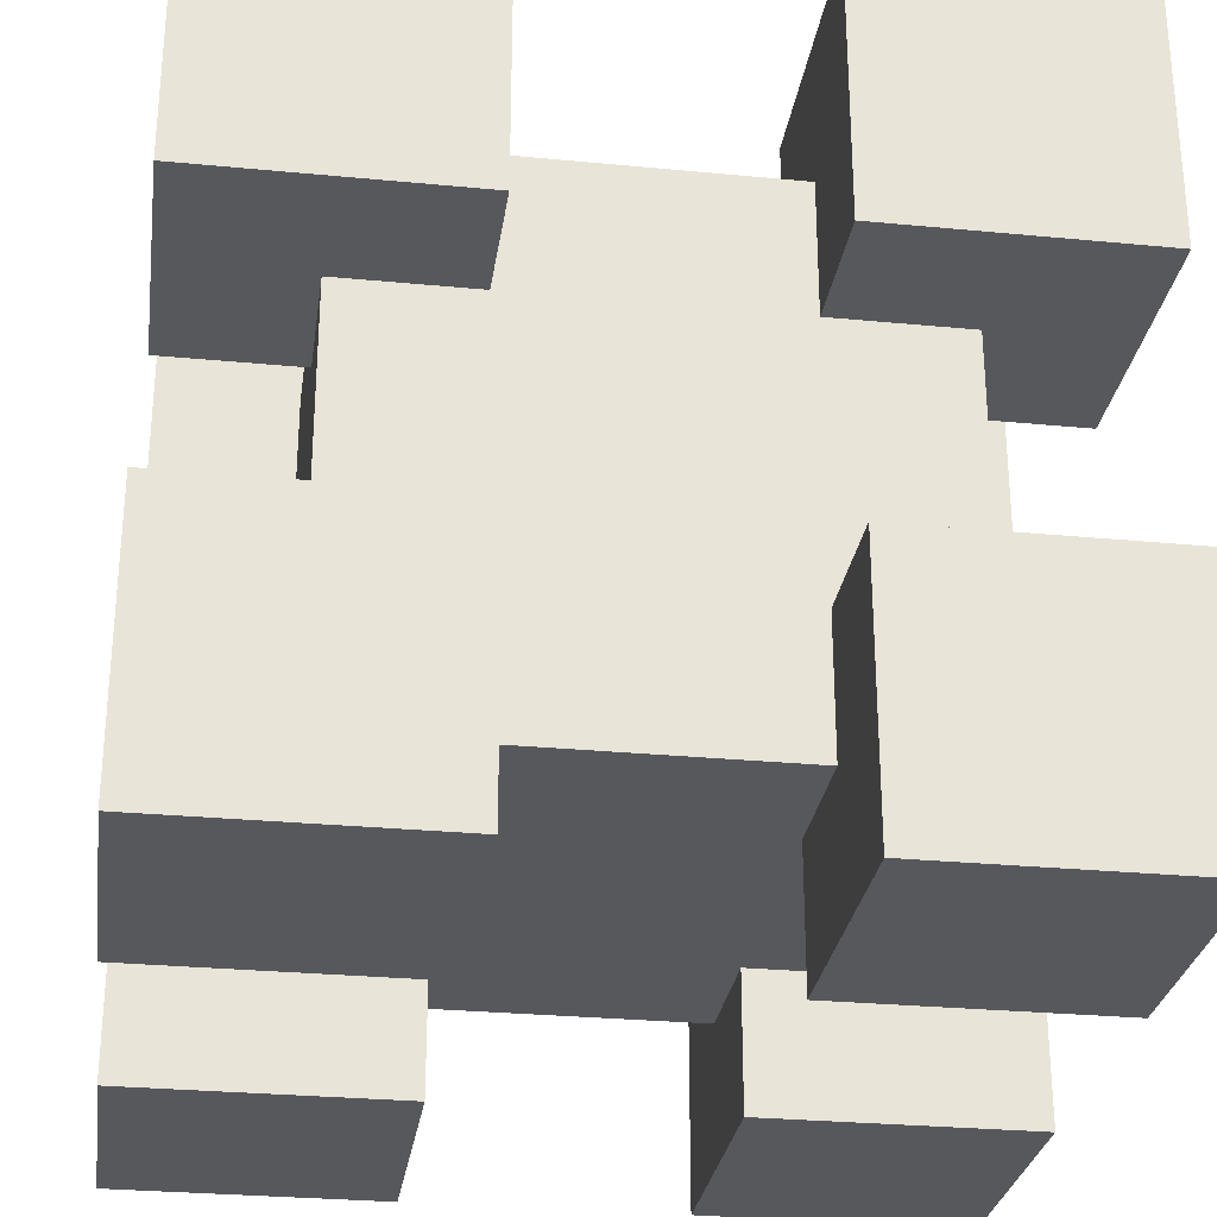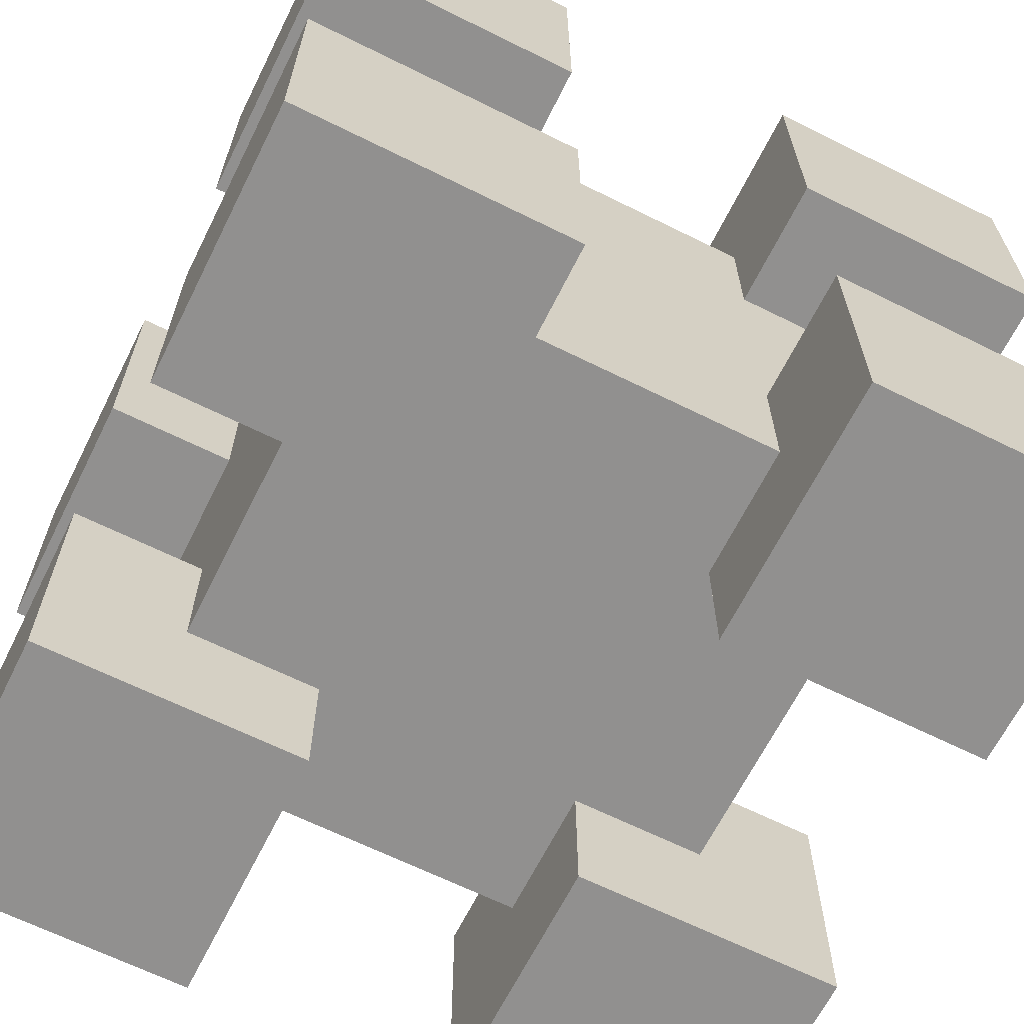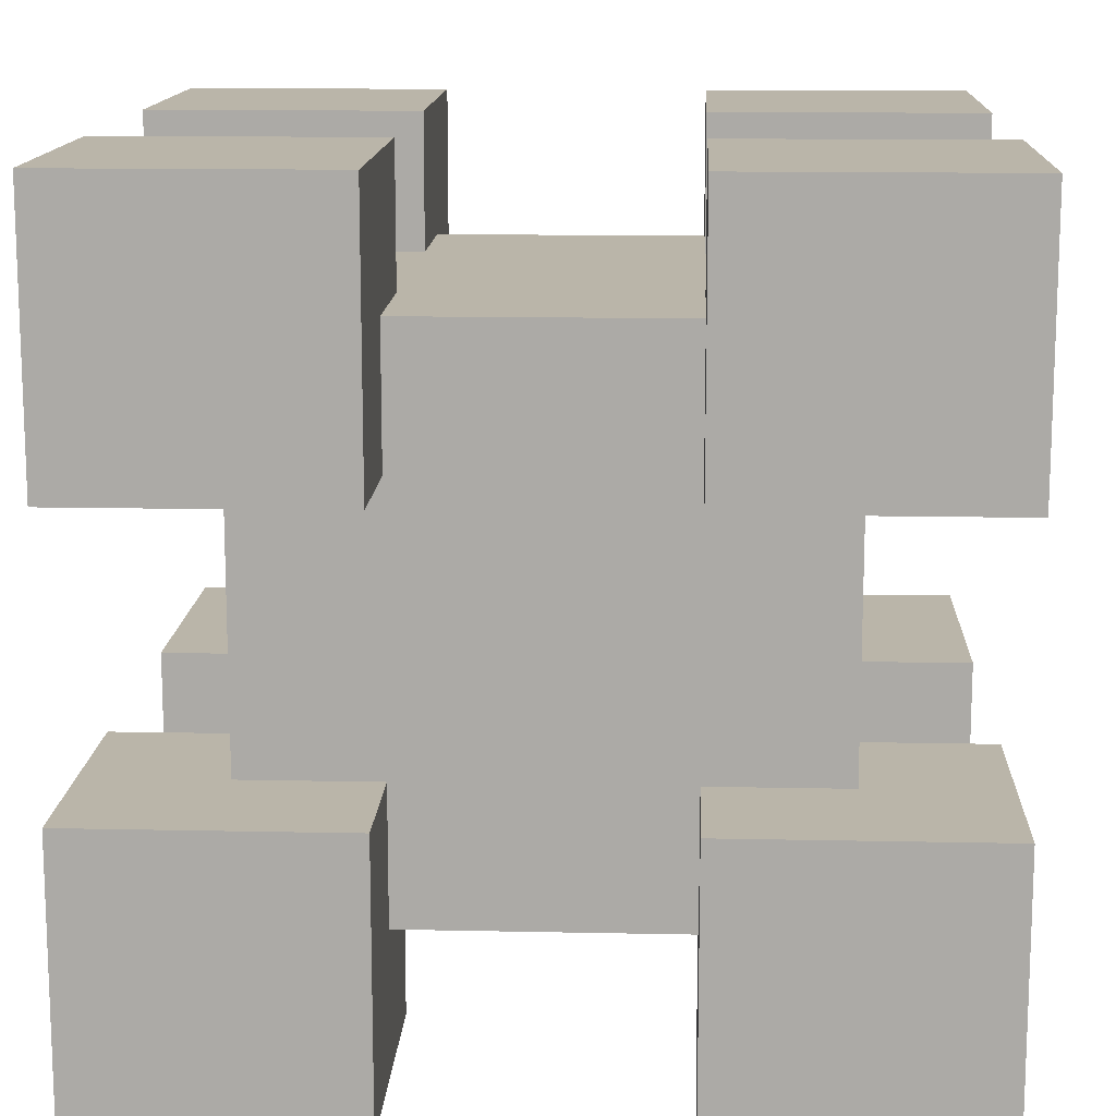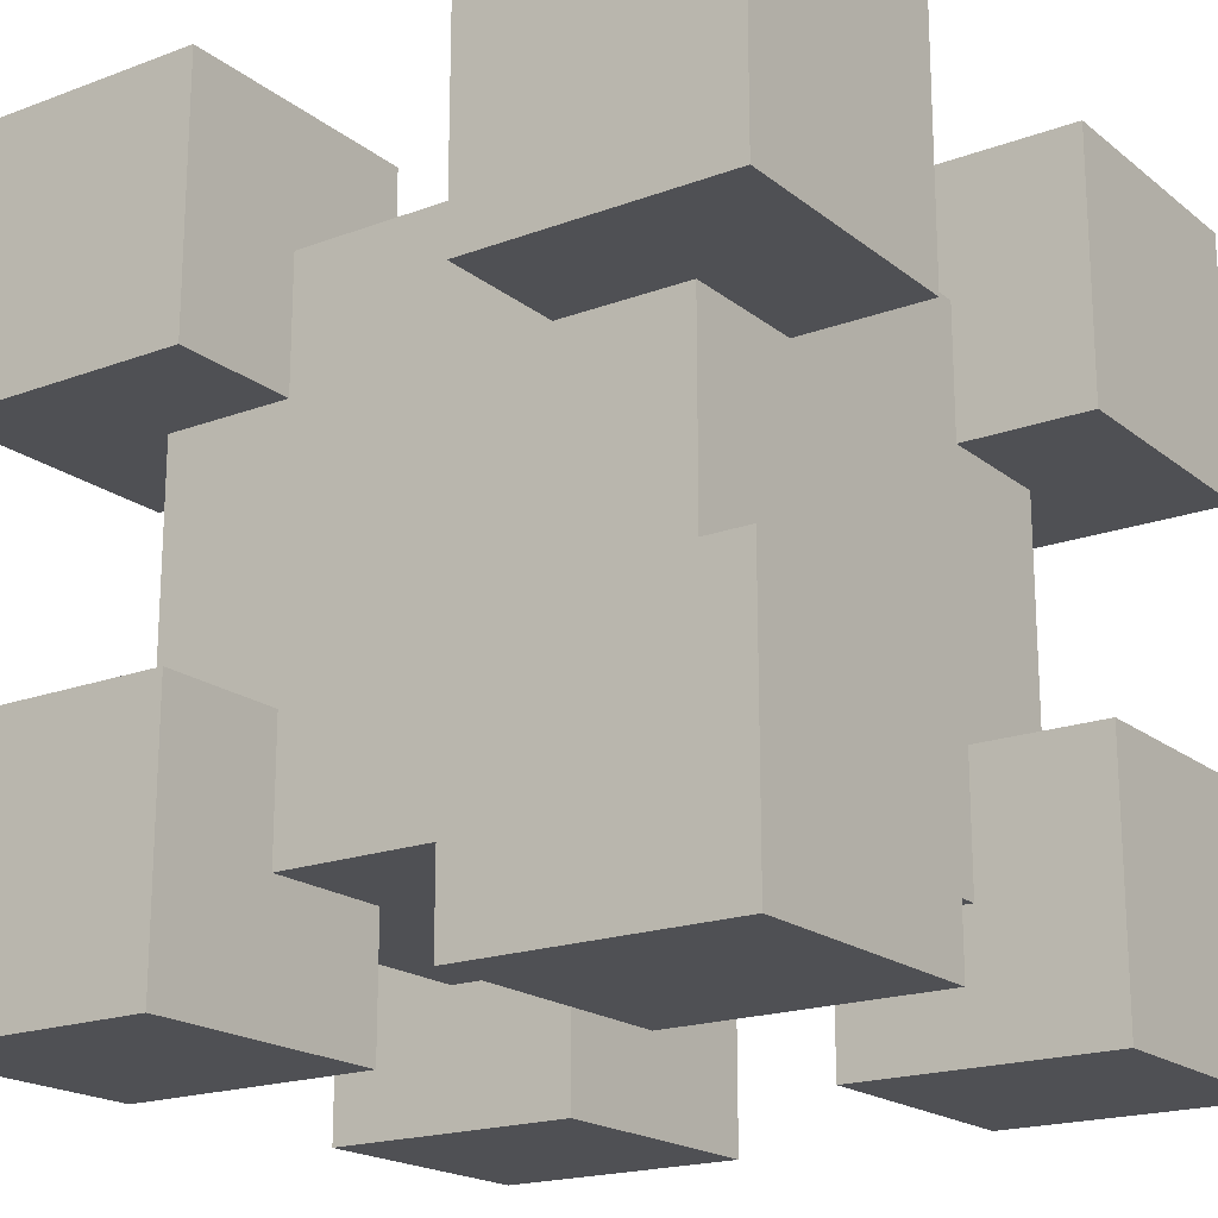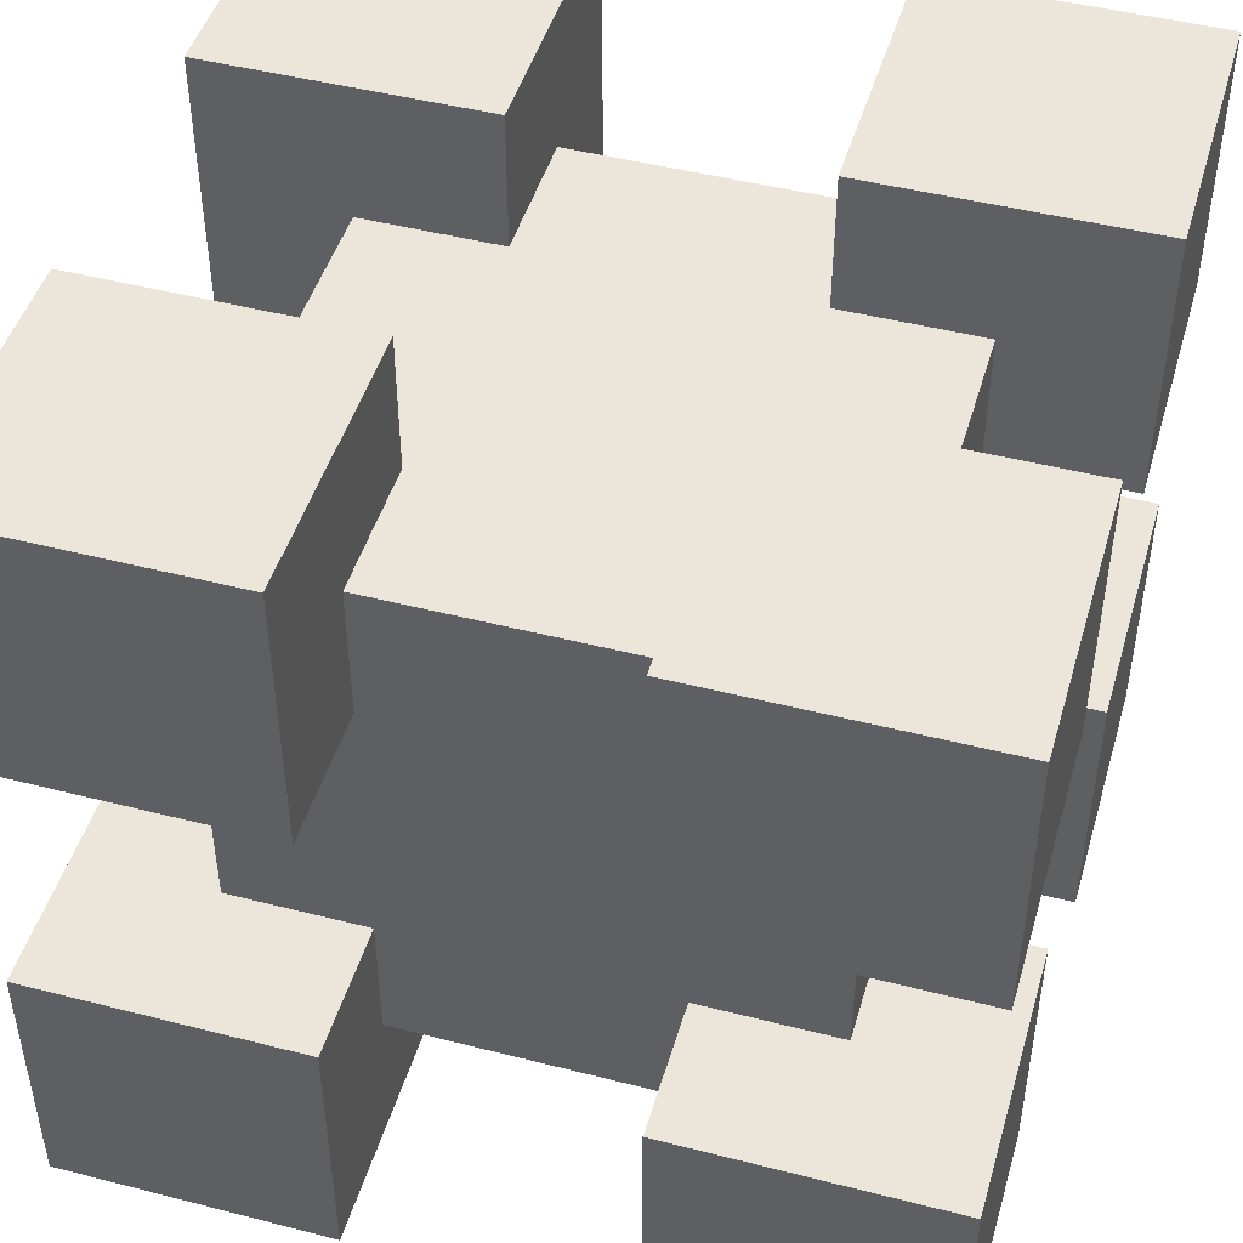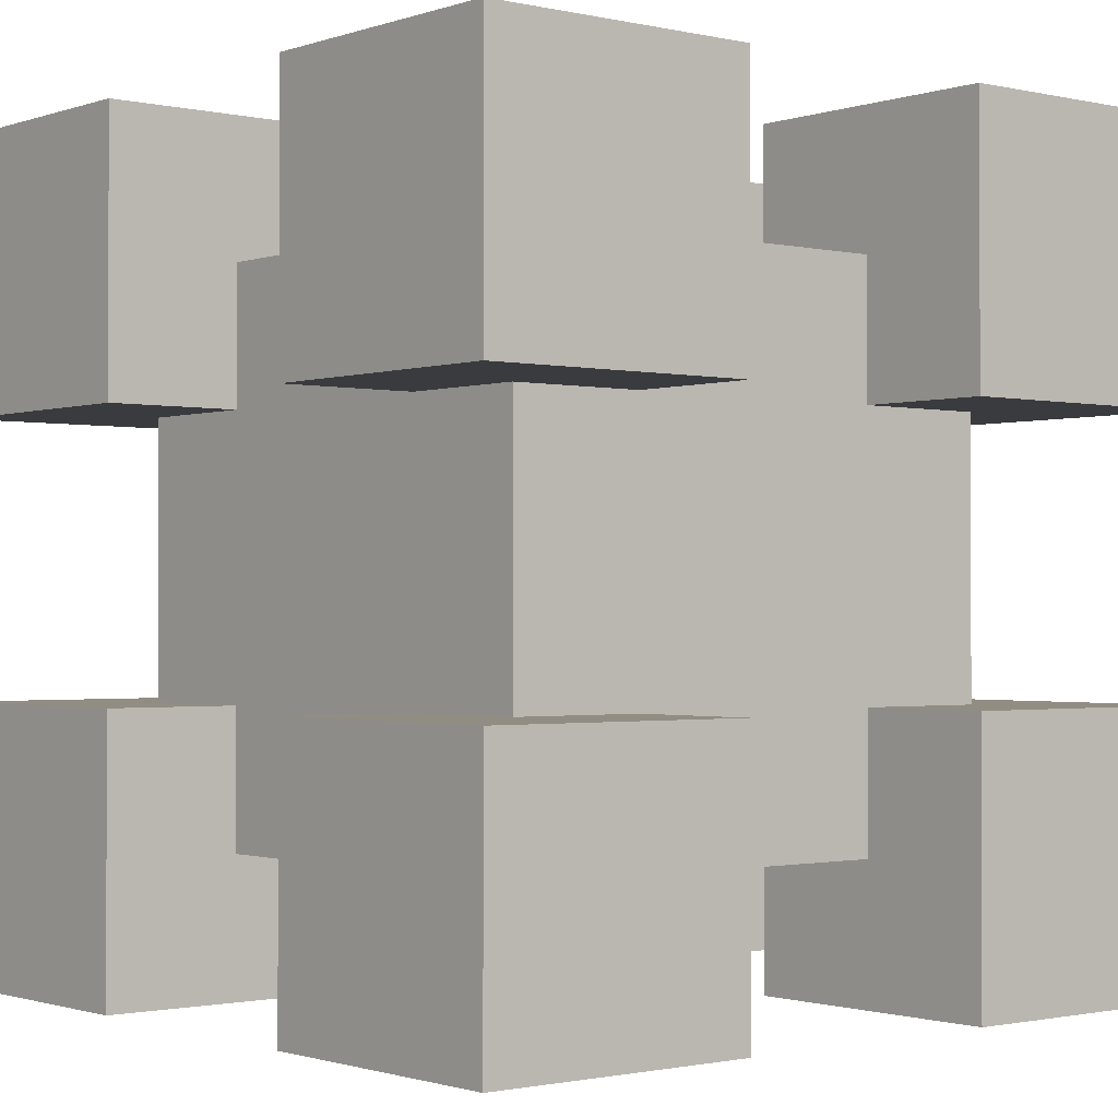
<metadata>
{"format":"obj","ext":"obj","renderer":"f3d","projection":"perspective","resolution":1024,"background":"white","views":[{"elev":-28.6,"azim":81.8,"up":"+Y"},{"elev":-65.7,"azim":-116.5,"up":"+Z"},{"elev":13.6,"azim":-177.3,"up":"+Y"},{"elev":-19.2,"azim":35.0,"up":"+Z"},{"elev":47.0,"azim":-163.8,"up":"+Y"},{"elev":-1.2,"azim":140.6,"up":"+Z"}]}
</metadata>
<code>
o 立方体_立方体.015
v 1 -1.141 -1
v 1 0.8587 -1
v 1 -1.141 1
v 1 0.8587 1
v -1 -1.141 -1
v -1 0.8587 -1
v -1 -1.141 1
v -1 0.8587 1
v -0.5 0.3587 0.5
v -0.5 1.359 0.5
v -0.5 0.3587 1.5
v -0.5 1.359 1.5
v -1.5 0.3587 0.5
v -1.5 1.359 0.5
v -1.5 0.3587 1.5
v -1.5 1.359 1.5
v 1.5 0.3587 0.5
v 1.5 1.359 0.5
v 1.5 0.3587 1.5
v 1.5 1.359 1.5
v 0.5 0.3587 0.5
v 0.5 1.359 0.5
v 0.5 0.3587 1.5
v 0.5 1.359 1.5
v 1.5 -1.641 -1.5
v 1.5 -0.6413 -1.5
v 1.5 -1.641 -0.5
v 1.5 -0.6413 -0.5
v 0.5 -1.641 -1.5
v 0.5 -0.6413 -1.5
v 0.5 -1.641 -0.5
v 0.5 -0.6413 -0.5
v 1.5 0.3587 -1.5
v 1.5 1.359 -1.5
v 1.5 0.3587 -0.5
v 1.5 1.359 -0.5
v 0.5 0.3587 -1.5
v 0.5 1.359 -1.5
v 0.5 0.3587 -0.5
v 0.5 1.359 -0.5
v -0.5 0.3587 -1.5
v -0.5 1.359 -1.5
v -0.5 0.3587 -0.5
v -0.5 1.359 -0.5
v -1.5 0.3587 -1.5
v -1.5 1.359 -1.5
v -1.5 0.3587 -0.5
v -1.5 1.359 -0.5
v -0.5 -1.641 -1.5
v -0.5 -0.6413 -1.5
v -0.5 -1.641 -0.5
v -0.5 -0.6413 -0.5
v -1.5 -1.641 -1.5
v -1.5 -0.6413 -1.5
v -1.5 -1.641 -0.5
v -1.5 -0.6413 -0.5
v -0.5 -1.641 0.5
v -0.5 -0.6413 0.5
v -0.5 -1.641 1.5
v -0.5 -0.6413 1.5
v -1.5 -1.641 0.5
v -1.5 -0.6413 0.5
v -1.5 -1.641 1.5
v -1.5 -0.6413 1.5
v 1.5 -1.641 0.5
v 1.5 -0.6413 0.5
v 1.5 -1.641 1.5
v 1.5 -0.6413 1.5
v 0.5 -1.641 0.5
v 0.5 -0.6413 0.5
v 0.5 -1.641 1.5
v 0.5 -0.6413 1.5
f 2 3 1
f 4 7 3
f 8 5 7
f 6 1 5
f 7 1 3
f 4 6 8
f 10 11 9
f 12 15 11
f 16 13 15
f 14 9 13
f 15 9 11
f 12 14 16
f 18 19 17
f 20 23 19
f 24 21 23
f 22 17 21
f 23 17 19
f 20 22 24
f 26 27 25
f 28 31 27
f 32 29 31
f 30 25 29
f 31 25 27
f 28 30 32
f 34 35 33
f 36 39 35
f 40 37 39
f 38 33 37
f 39 33 35
f 36 38 40
f 42 43 41
f 44 47 43
f 48 45 47
f 46 41 45
f 47 41 43
f 44 46 48
f 50 51 49
f 52 55 51
f 56 53 55
f 54 49 53
f 55 49 51
f 52 54 56
f 58 59 57
f 60 63 59
f 64 61 63
f 62 57 61
f 63 57 59
f 60 62 64
f 66 67 65
f 68 71 67
f 72 69 71
f 70 65 69
f 71 65 67
f 68 70 72
f 2 4 3
f 4 8 7
f 8 6 5
f 6 2 1
f 7 5 1
f 4 2 6
f 10 12 11
f 12 16 15
f 16 14 13
f 14 10 9
f 15 13 9
f 12 10 14
f 18 20 19
f 20 24 23
f 24 22 21
f 22 18 17
f 23 21 17
f 20 18 22
f 26 28 27
f 28 32 31
f 32 30 29
f 30 26 25
f 31 29 25
f 28 26 30
f 34 36 35
f 36 40 39
f 40 38 37
f 38 34 33
f 39 37 33
f 36 34 38
f 42 44 43
f 44 48 47
f 48 46 45
f 46 42 41
f 47 45 41
f 44 42 46
f 50 52 51
f 52 56 55
f 56 54 53
f 54 50 49
f 55 53 49
f 52 50 54
f 58 60 59
f 60 64 63
f 64 62 61
f 62 58 57
f 63 61 57
f 60 58 62
f 66 68 67
f 68 72 71
f 72 70 69
f 70 66 65
f 71 69 65
f 68 66 70

</code>
